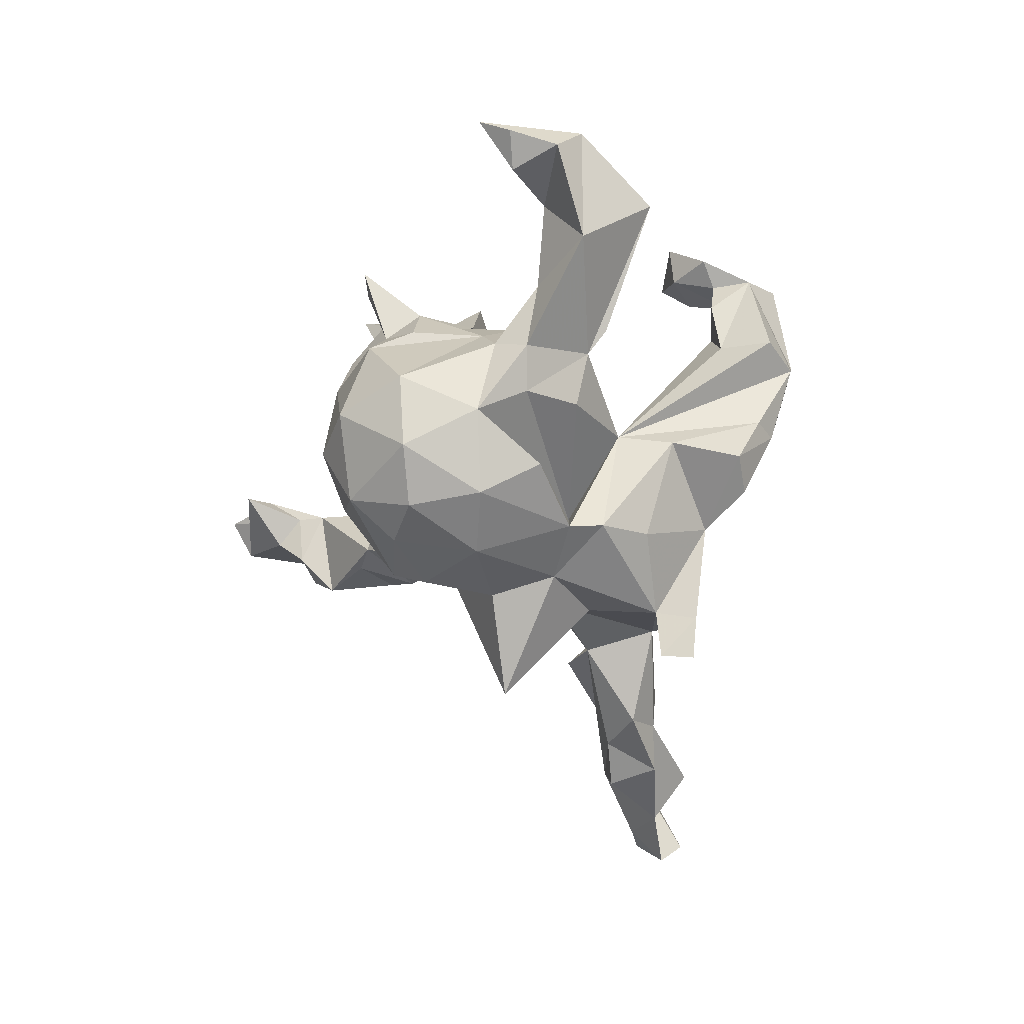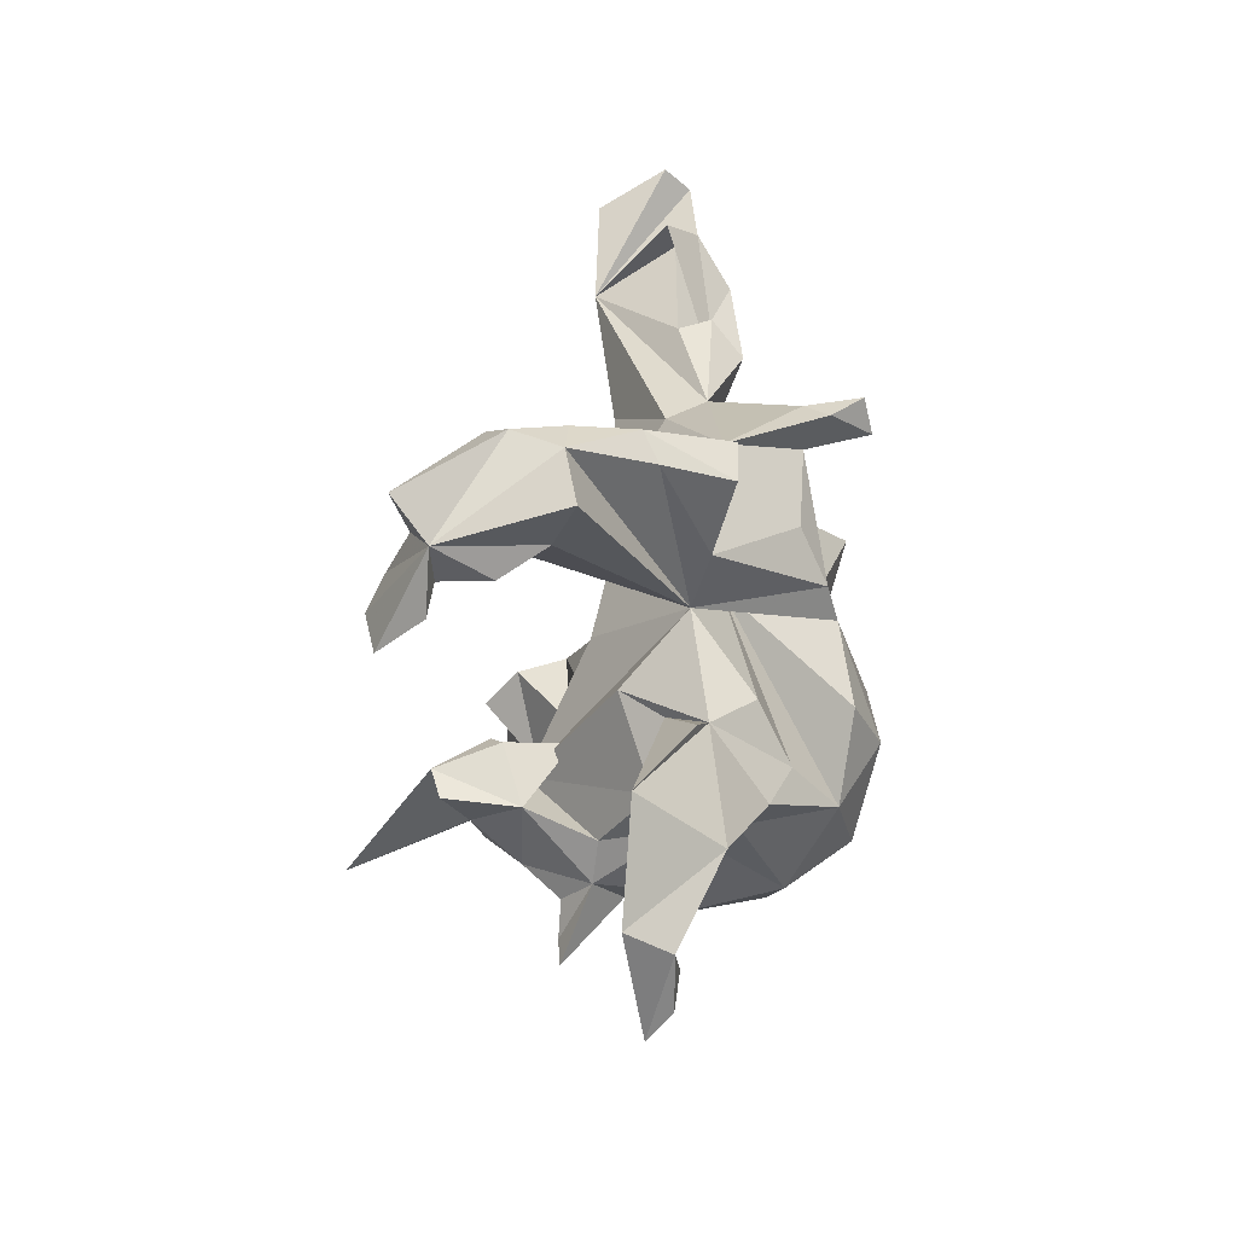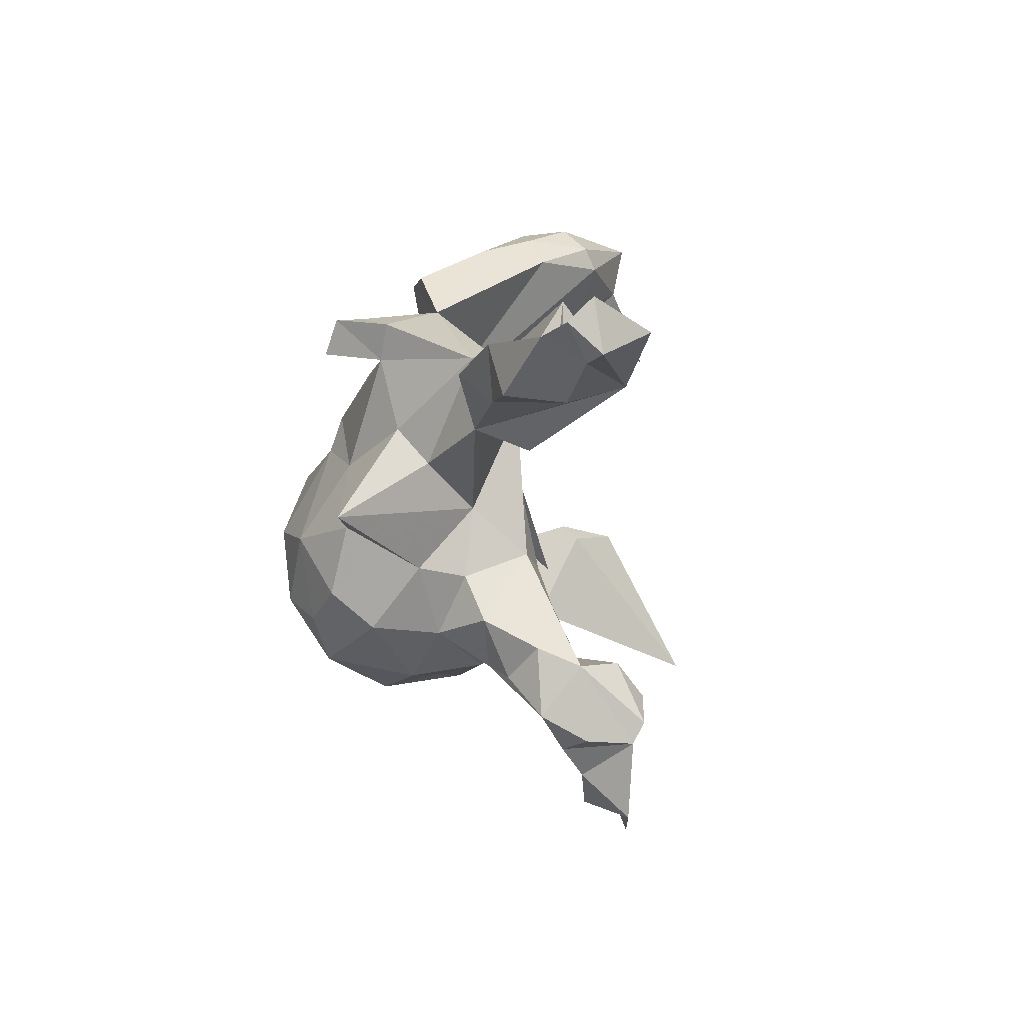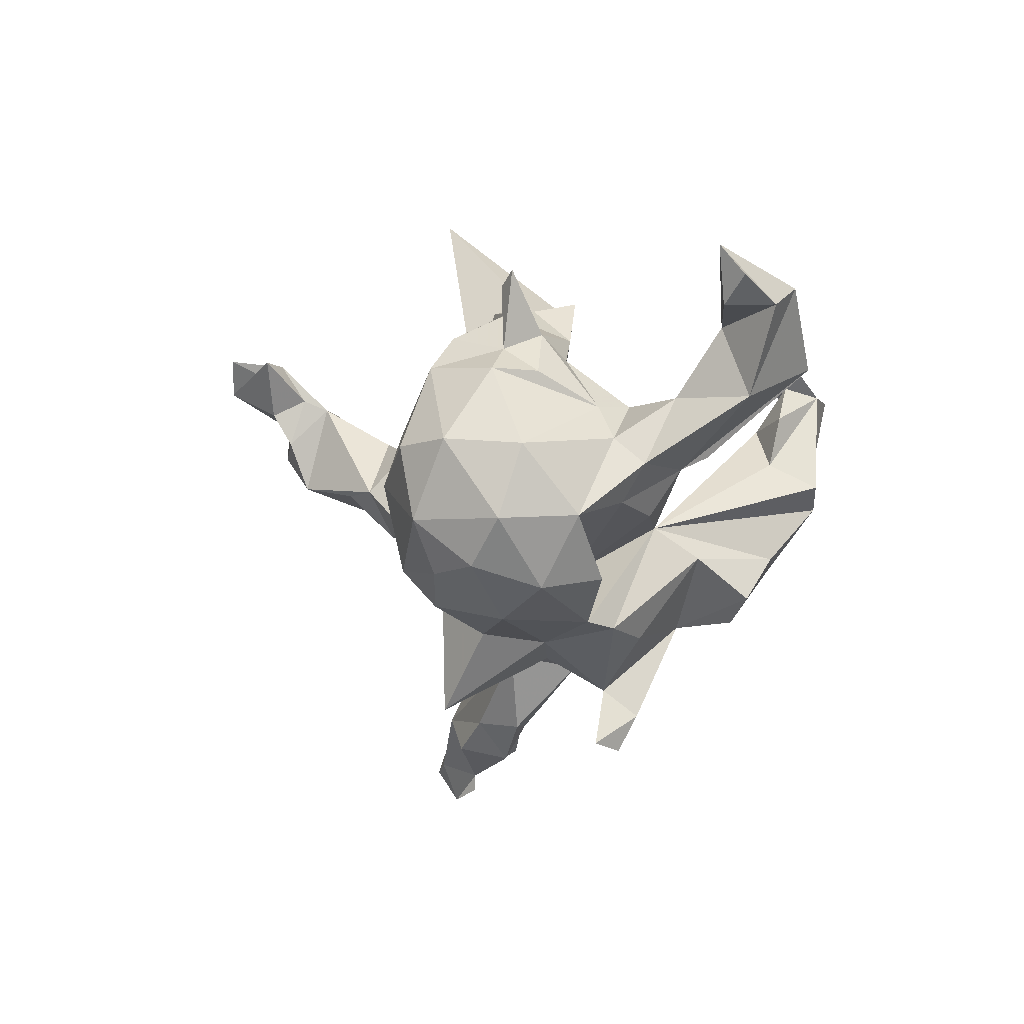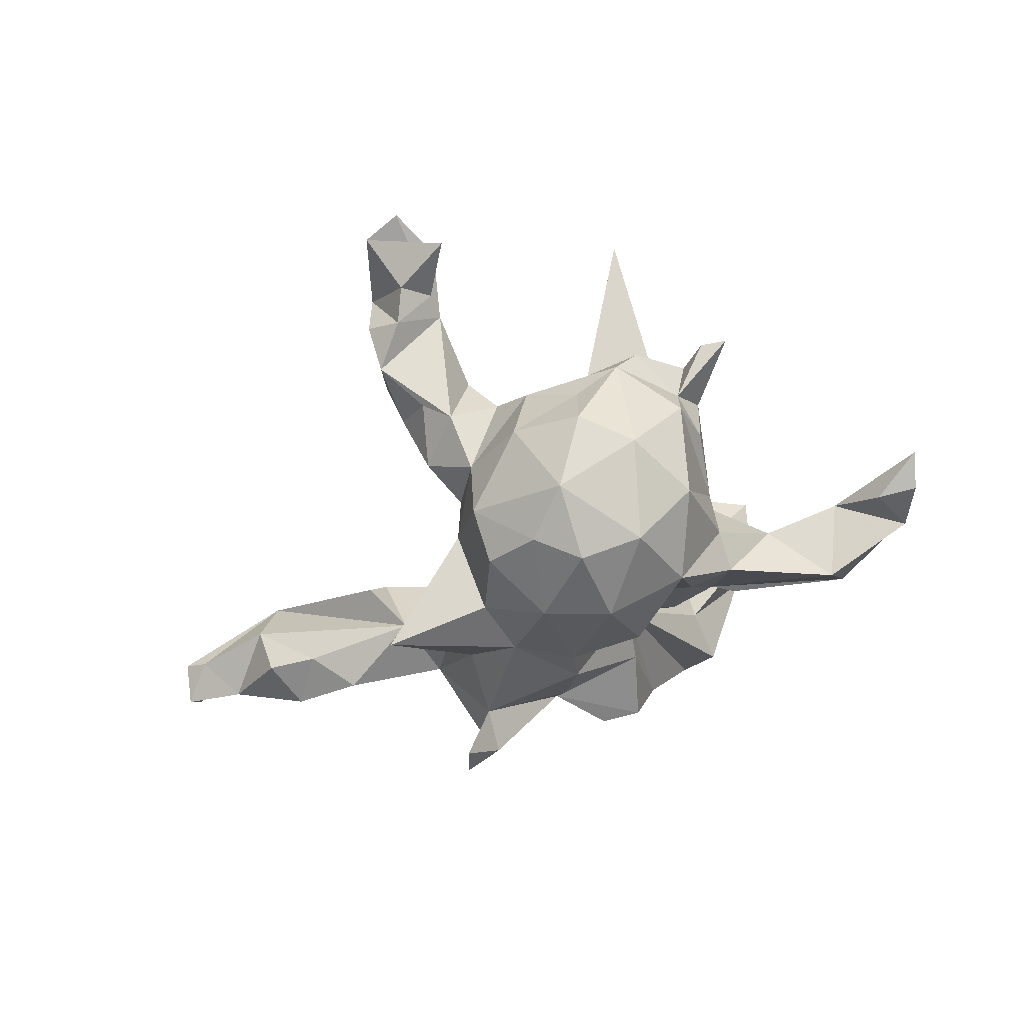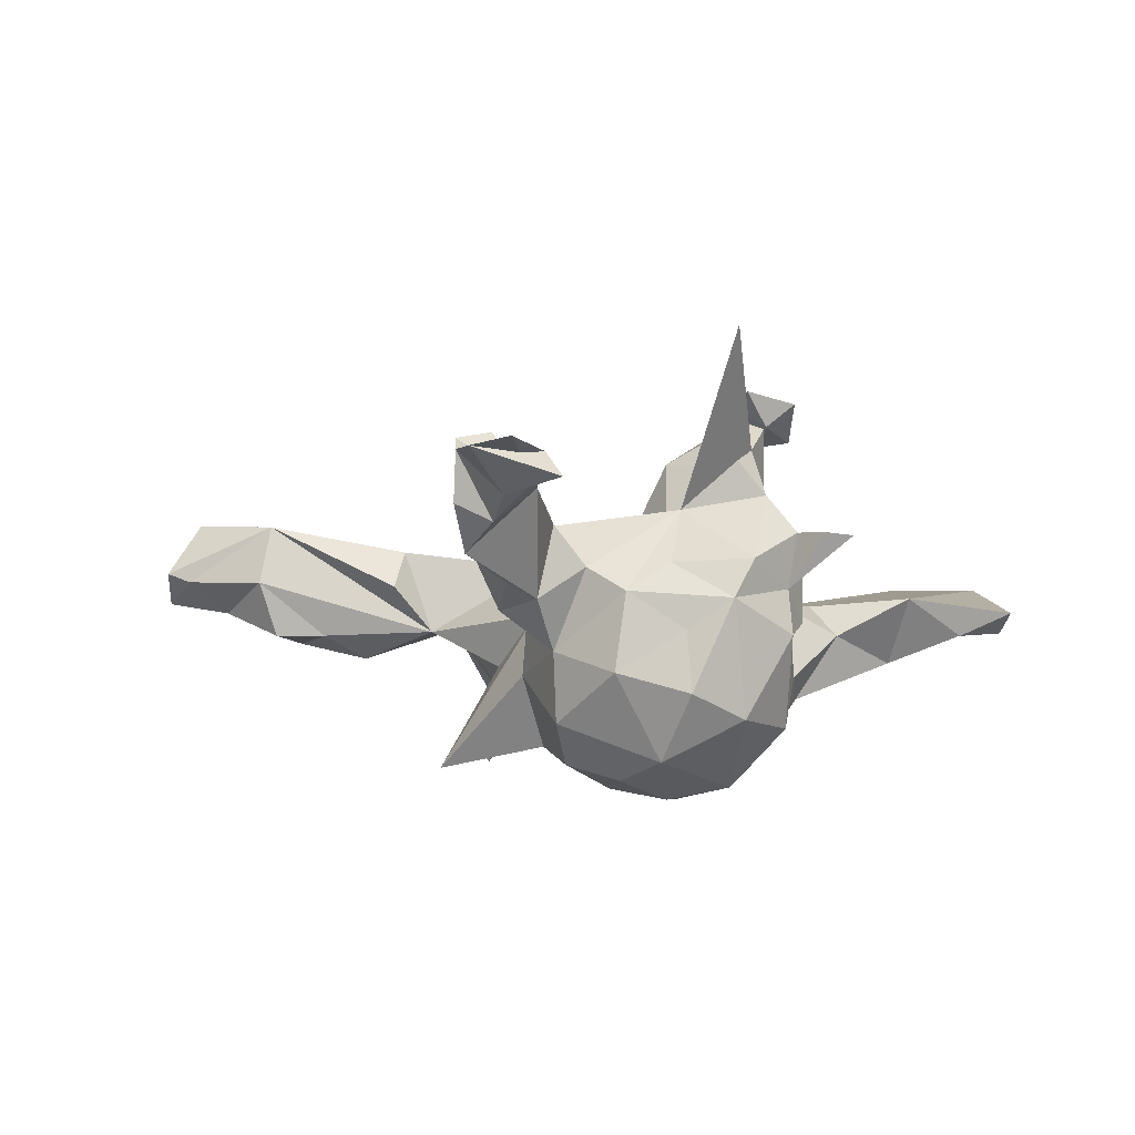
<metadata>
{"format":"obj","ext":"obj","renderer":"f3d","projection":"perspective","resolution":1024,"background":"white","views":[{"elev":-69.2,"azim":99.4,"up":"+Z"},{"elev":51.2,"azim":93.3,"up":"+Y"},{"elev":-8.0,"azim":-101.7,"up":"+Y"},{"elev":-47.3,"azim":68.1,"up":"+Z"},{"elev":-51.3,"azim":20.5,"up":"+Z"},{"elev":1.1,"azim":7.1,"up":"+Z"}]}
</metadata>
<code>
v 0.6644 0.1871 0.000269
v 0.6661 0.1394 -0.07271
v 0.5064 0.295 -0.004549
v 0.634 0.05014 -0.08013
v 0.503 0.1609 -0.1386
v 0.7071 0.05726 -0.07506
v 0.7242 0.001726 -0.03545
v 0.5417 0.09584 -0.01284
v 0.2479 0.4842 0.288
v 0.1993 0.5358 0.3461
v 0.09863 0.5319 0.1114
v 0.1733 0.4961 0.08962
v 0.2663 0.1351 -0.105
v 0.3064 0.3973 0.291
v 0.3018 0.1762 -0.08883
v 0.2308 0.3955 0.2012
v 0.07619 0.54 0.1916
v 0.1646 0.3992 0.1276
v 0.2489 0.4093 0.2839
v 0.1865 0.4392 0.3231
v 0.3204 0.3334 0.366
v 0.3295 -0.03408 -0.1535
v 0.3304 0.02645 -0.1993
v 0.04186 0.4954 0.2285
v 0.2637 0.3314 0.3208
v 0.04569 0.4459 -0.01832
v 0.06033 0.2699 -0.0978
v 0.000245 0.4688 0.008116
v 0.1478 0.388 0.2438
v 0.2279 0.3062 0.3914
v 0.03247 0.5052 0.1116
v 0.1927 0.0997 -0.1757
v 0.2526 0.0137 -0.2323
v 0.3126 0.01044 -0.02606
v 0.1949 0.3591 0.3619
v 0.4068 0.06069 -0.08204
v 0.02346 0.3927 -0.1307
v -0.004894 0.4512 0.128
v 0.2238 0.08563 -0.03873
v 0.3548 0.1127 -0.02914
v 0.05388 0.4564 0.2502
v -0.1266 0.3084 -0.1081
v 0.3242 -0.05966 -0.06951
v 0.2571 -0.07744 -0.3078
v 0.07893 0.1674 -0.06954
v 0.172 0.07942 0.03415
v -0.05248 0.3937 -0.1281
v -0.05925 0.04625 -0.1148
v 0.3483 -0.1831 0.06288
v 0.438 -0.2804 0.1084
v 0.1389 0.01951 -0.3254
v 0.3121 -0.1179 0.05595
v -0.002268 0.05214 -0.2963
v 0.3476 -0.192 -0.04866
v -0.06799 0.1939 -0.2303
v -0.01809 0.1143 -0.277
v -0.232 0.1878 -0.2324
v 0.1653 -0.1662 0.1805
v 0.1195 -0.09459 -0.3734
v 0.2754 -0.09157 0.174
v 0.2211 -0.2206 -0.337
v 0.3891 -0.2826 0.1143
v 0.2857 -0.2329 0.1779
v 0.3252 -0.2525 0.0146
v 0.3195 -0.2135 -0.2329
v 0.3345 -0.2792 -0.06444
v 0.2753 -0.07788 0.3001
v 0.02047 0.011 0.08447
v -0.2949 0.245 -0.3235
v -0.2382 0.2621 -0.2711
v 0.3408 -0.243 0.1129
v -0.1607 0.1159 0.04224
v 0.2556 -0.3417 -0.2074
v -0.001669 -0.1228 -0.3535
v -0.2731 0.185 -0.3402
v 0.2379 -0.3666 0.003315
v 0.2707 -0.3345 0.07037
v 0.2253 -0.07196 0.3182
v 0.1779 -0.05959 0.2116
v -0.1077 0.006991 -0.2726
v -0.2686 0.2477 -0.2279
v 0.1456 -0.09586 0.1031
v 0.2436 -0.3407 0.469
v 0.2565 -0.1608 0.2592
v 0.2362 -0.2365 0.24
v 0.1511 -0.08744 0.233
v -0.3388 0.1752 -0.07951
v 0.1106 -0.2292 -0.3593
v 0.1106 -0.3449 -0.2817
v -0.1694 0.1607 0.04244
v -0.1242 -0.1147 -0.2791
v 0.0328 -0.2733 -0.3225
v -0.2202 0.05993 -0.1977
v 0.1366 -0.2429 0.1529
v -0.3139 -0.1217 -0.3199
v 0.1265 -0.3209 0.06213
v -0.06859 -0.234 -0.2993
v -0.02995 -0.1708 0.1114
v -0.14 -0.1589 0.06549
v -0.3596 0.03926 -0.07781
v 0.1675 -0.3958 -0.1593
v -0.294 0.179 -0.01485
v 0.1568 -0.3695 -0.05217
v -0.1448 -0.07367 -0.0402
v -0.2243 -0.003291 -0.1406
v -0.1519 -0.1919 -0.1445
v 0.03462 -0.3815 -0.1256
v -0.5024 0.1093 -0.1341
v -0.07702 -0.299 -0.2209
v 0.05148 -0.3571 0.01409
v -0.1428 -0.2044 -0.05448
v -0.08074 -0.3074 -0.09437
v -0.1089 -0.254 0.1217
v -0.1004 -0.3701 -0.000503
v -0.5512 0.1466 -0.07953
v -0.4127 0.04596 0.07327
v -0.02097 -0.3251 0.05395
v -0.5152 0.1591 -0.02505
v -0.423 -0.007393 0.009808
v -0.4345 0.1078 -0.09675
v -0.6353 0.1362 -0.1074
v -0.07526 -0.345 0.1273
v -0.778 0.1108 -0.009653
v -0.6935 0.02943 0.01545
v -0.1968 -0.3683 0.2277
v -0.1789 -0.2907 -0.02467
v -0.6789 0.06375 0.1216
v -0.08557 -0.4776 0.1884
v -0.7803 0.1202 -0.04793
v -0.1702 -0.4276 0.2837
v -0.5714 0.04973 -0.08687
v -0.7225 0.1952 0.002757
v -0.2139 -0.3441 0.07015
v -0.2381 -0.3784 0.147
v -0.1494 -0.395 0.02757
v -0.6637 0.04312 -0.0873
v -0.08588 -0.5262 0.1964
v -0.05689 -0.5868 0.2455
v -0.02349 -0.6261 0.2042
v -0.1274 -0.5766 0.175
v -0.209 -0.4712 0.07848
v -0.1519 -0.5292 0.1318
v -0.2232 -0.4809 0.2722
v -0.2202 -0.5169 0.1626
v -0.0987 -0.6809 0.2679
v -0.8949 0.1643 0.01352
v -0.8952 0.1199 -0.02996
v -0.835 0.1233 0.1238
v -0.216 -0.5203 0.2523
v -0.841 0.06591 0.01441
v -0.887 0.0714 0.03047
v -0.1711 -0.6573 0.2535
f 143 130 125
f 128 125 130
f 134 143 125
f 128 130 143
f 7 1 8
f 3 8 1
f 17 9 11
f 12 11 9
f 31 17 11
f 10 9 17
f 24 17 31
f 38 24 31
f 10 17 24
f 28 38 31
f 41 24 38
f 45 41 38
f 10 24 41
f 18 12 9
f 45 11 12
f 45 29 41
f 20 41 29
f 18 29 45
f 16 18 9
f 45 12 18
f 19 16 9
f 29 18 16
f 19 29 16
f 94 86 79
f 78 79 86
f 82 94 79
f 83 86 94
f 149 128 143
f 152 128 149
f 134 149 143
f 49 52 60
f 58 60 52
f 63 49 60
f 84 63 60
f 71 49 63
f 84 94 85
f 63 85 94
f 62 49 71
f 77 71 63
f 64 71 77
f 94 77 63
f 84 85 63
f 7 2 1
f 5 1 2
f 6 2 7
f 131 108 100
f 87 100 108
f 124 131 100
f 121 108 131
f 81 70 69
f 75 69 70
f 57 81 69
f 42 70 81
f 136 121 131
f 124 136 131
f 129 121 136
f 115 108 121
f 87 108 115
f 120 115 121
f 120 121 129
f 124 129 136
f 89 92 88
f 74 88 92
f 61 89 88
f 109 92 89
f 88 59 61
f 44 61 59
f 74 59 88
f 97 74 92
f 109 97 92
f 91 74 97
f 53 59 74
f 106 91 97
f 80 74 91
f 53 74 80
f 95 80 91
f 51 59 53
f 44 59 51
f 48 51 53
f 57 69 75
f 70 57 75
f 42 57 70
f 22 23 36
f 5 36 23
f 34 22 36
f 44 23 22
f 13 5 23
f 8 36 5
f 134 133 141
f 135 141 133
f 144 134 141
f 99 133 134
f 113 99 134
f 126 133 99
f 13 15 3
f 39 3 15
f 13 3 5
f 1 5 3
f 68 99 98
f 113 98 99
f 13 46 39
f 34 39 46
f 15 13 39
f 45 46 13
f 111 99 104
f 72 104 99
f 72 99 68
f 32 45 13
f 102 72 90
f 42 90 72
f 45 72 68
f 58 45 68
f 42 72 45
f 45 27 26
f 37 26 27
f 28 26 37
f 42 37 27
f 104 72 100
f 116 100 72
f 87 102 42
f 90 42 102
f 81 87 42
f 38 42 45
f 67 84 60
f 64 62 71
f 50 49 62
f 20 10 41
f 60 79 78
f 83 78 86
f 78 67 60
f 78 84 67
f 82 79 60
f 84 78 83
f 94 84 83
f 64 49 50
f 64 50 62
f 37 42 47
f 28 47 42
f 28 37 47
f 100 127 124
f 150 124 127
f 119 127 100
f 127 102 87
f 123 127 118
f 87 118 127
f 120 123 118
f 132 127 123
f 115 118 87
f 127 151 150
f 147 150 151
f 148 151 127
f 146 151 148
f 129 124 150
f 120 132 123
f 129 127 132
f 129 132 120
f 127 146 148
f 101 89 73
f 61 73 89
f 76 101 73
f 107 89 101
f 103 107 101
f 109 89 107
f 109 107 112
f 110 112 107
f 106 109 112
f 111 106 112
f 97 109 106
f 48 33 44
f 23 44 33
f 51 48 44
f 32 33 48
f 115 120 118
f 147 151 146
f 147 146 127
f 73 61 65
f 44 65 61
f 66 73 65
f 22 65 44
f 129 147 127
f 95 91 106
f 104 95 106
f 56 53 80
f 57 56 80
f 45 53 56
f 48 53 45
f 27 45 56
f 95 93 80
f 57 80 93
f 105 93 95
f 55 56 57
f 87 57 93
f 27 56 55
f 42 55 57
f 104 100 105
f 87 105 100
f 105 87 93
f 81 57 87
f 150 147 129
f 26 11 45
f 104 105 95
f 27 55 42
f 45 32 48
f 111 104 106
f 28 31 11
f 76 64 77
f 96 76 77
f 66 64 76
f 2 6 4
f 7 4 6
f 8 2 4
f 140 142 137
f 128 137 142
f 139 140 137
f 149 142 140
f 64 54 49
f 43 49 54
f 66 54 64
f 5 2 8
f 149 144 142
f 141 142 144
f 134 144 149
f 152 149 140
f 141 128 142
f 110 96 94
f 77 94 96
f 117 110 94
f 76 96 110
f 58 52 34
f 43 34 52
f 46 58 34
f 52 49 43
f 22 34 43
f 40 36 8
f 122 134 125
f 128 122 125
f 66 43 54
f 145 152 138
f 139 138 152
f 128 145 138
f 128 152 145
f 152 140 139
f 137 138 139
f 128 138 137
f 8 4 7
f 122 114 117
f 112 117 114
f 113 122 117
f 128 114 122
f 126 135 133
f 114 141 135
f 40 34 36
f 65 22 43
f 112 110 117
f 141 114 128
f 110 103 76
f 101 76 103
f 107 103 110
f 73 66 76
f 26 28 11
f 42 38 28
f 43 66 65
f 126 112 114
f 13 23 33
f 111 112 126
f 135 126 114
f 99 111 126
f 33 32 13
f 116 119 100
f 116 127 119
f 9 10 20
f 9 14 19
f 25 19 14
f 20 29 19
f 25 20 19
f 35 20 25
f 9 20 35
f 30 35 25
f 21 14 9
f 21 25 14
f 30 21 9
f 30 9 35
f 25 21 30
f 82 60 58
f 68 82 58
f 68 94 82
f 40 8 3
f 102 127 116
f 102 116 72
f 94 113 117
f 134 122 113
f 34 40 39
f 3 39 40
f 98 113 94
f 58 46 45
f 94 68 98

</code>
